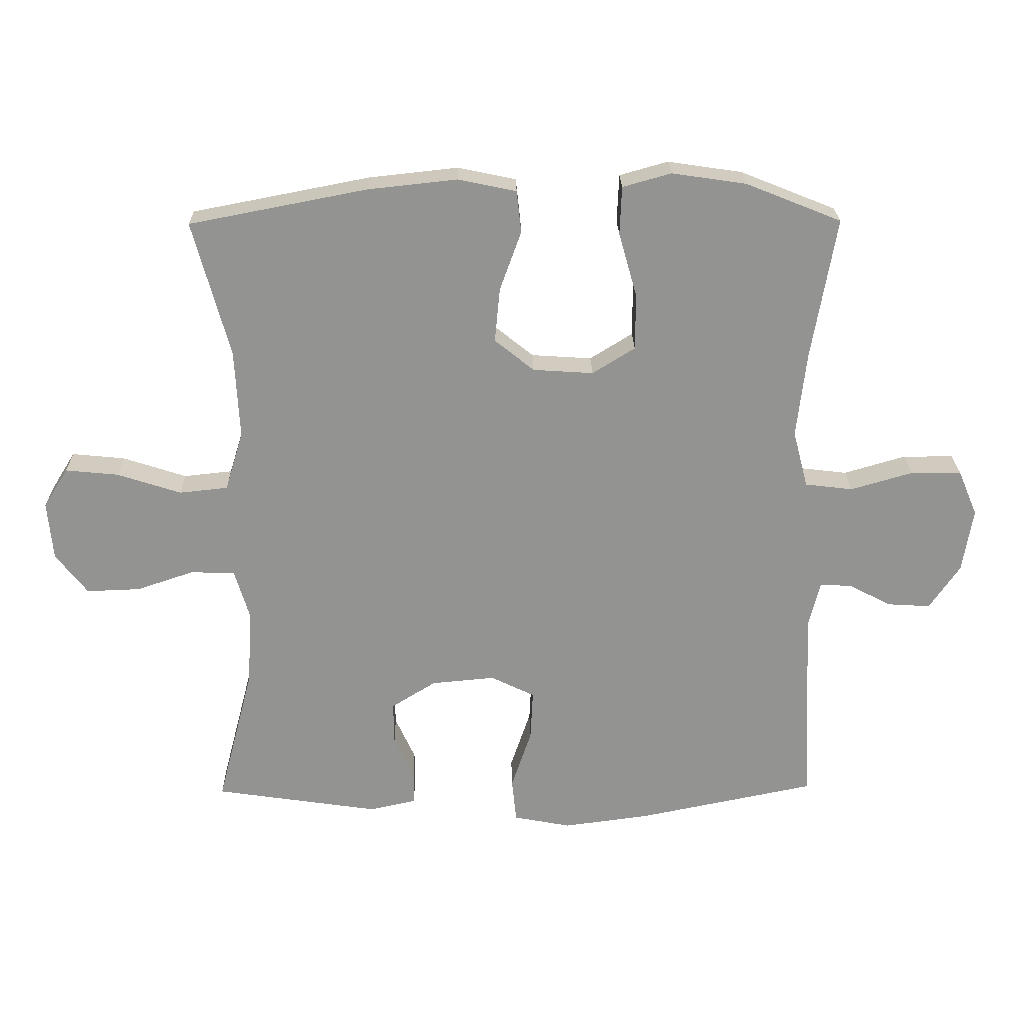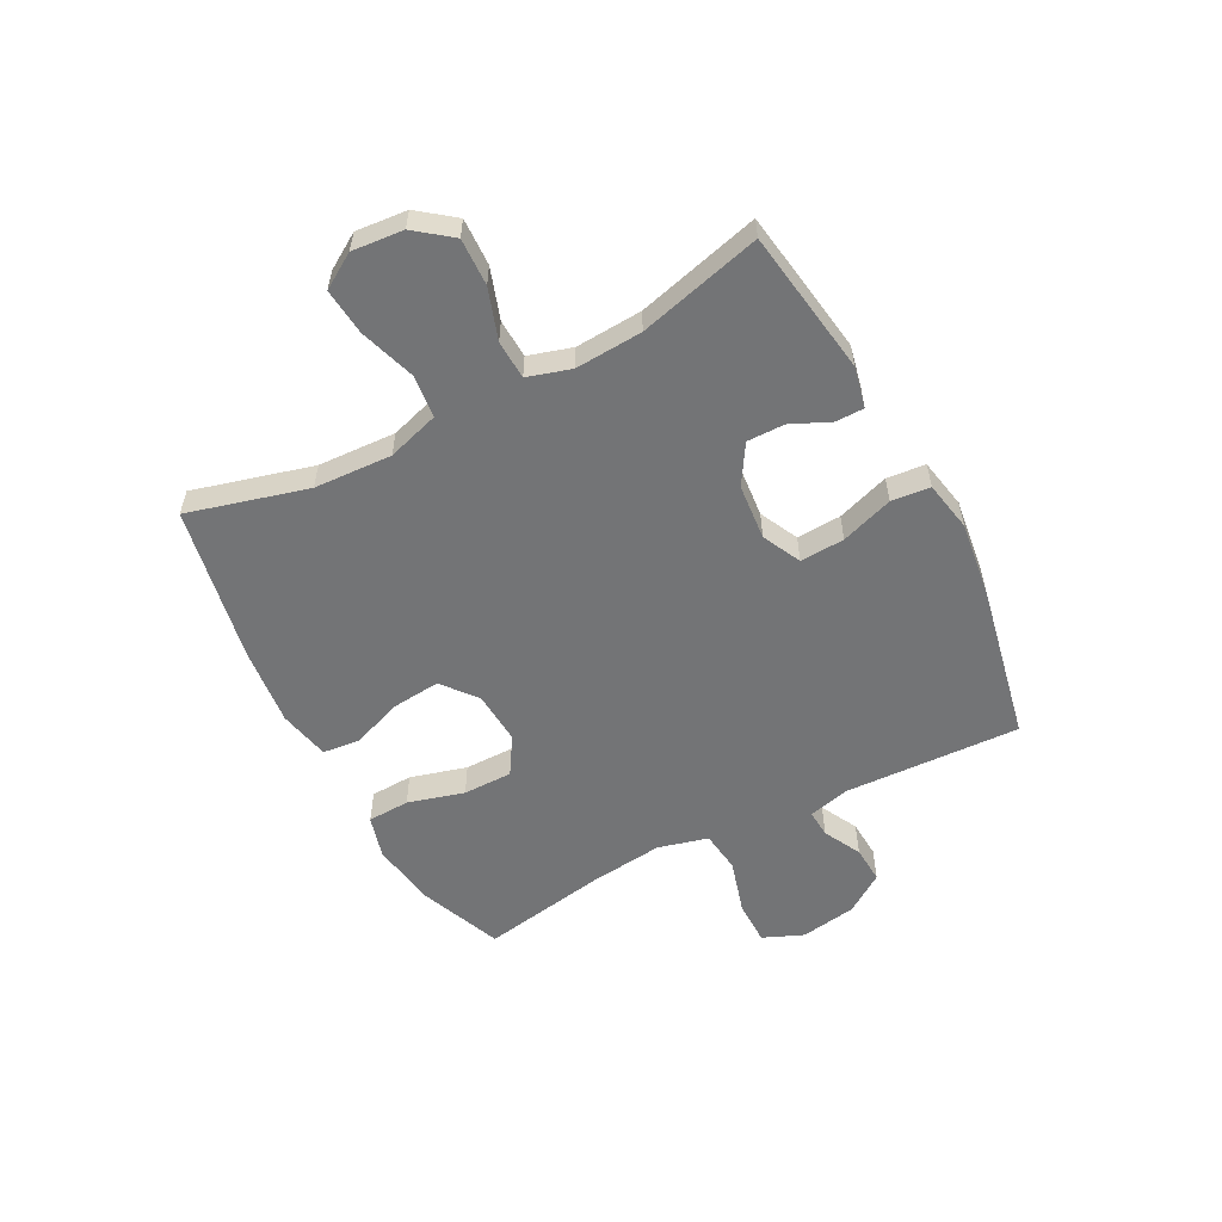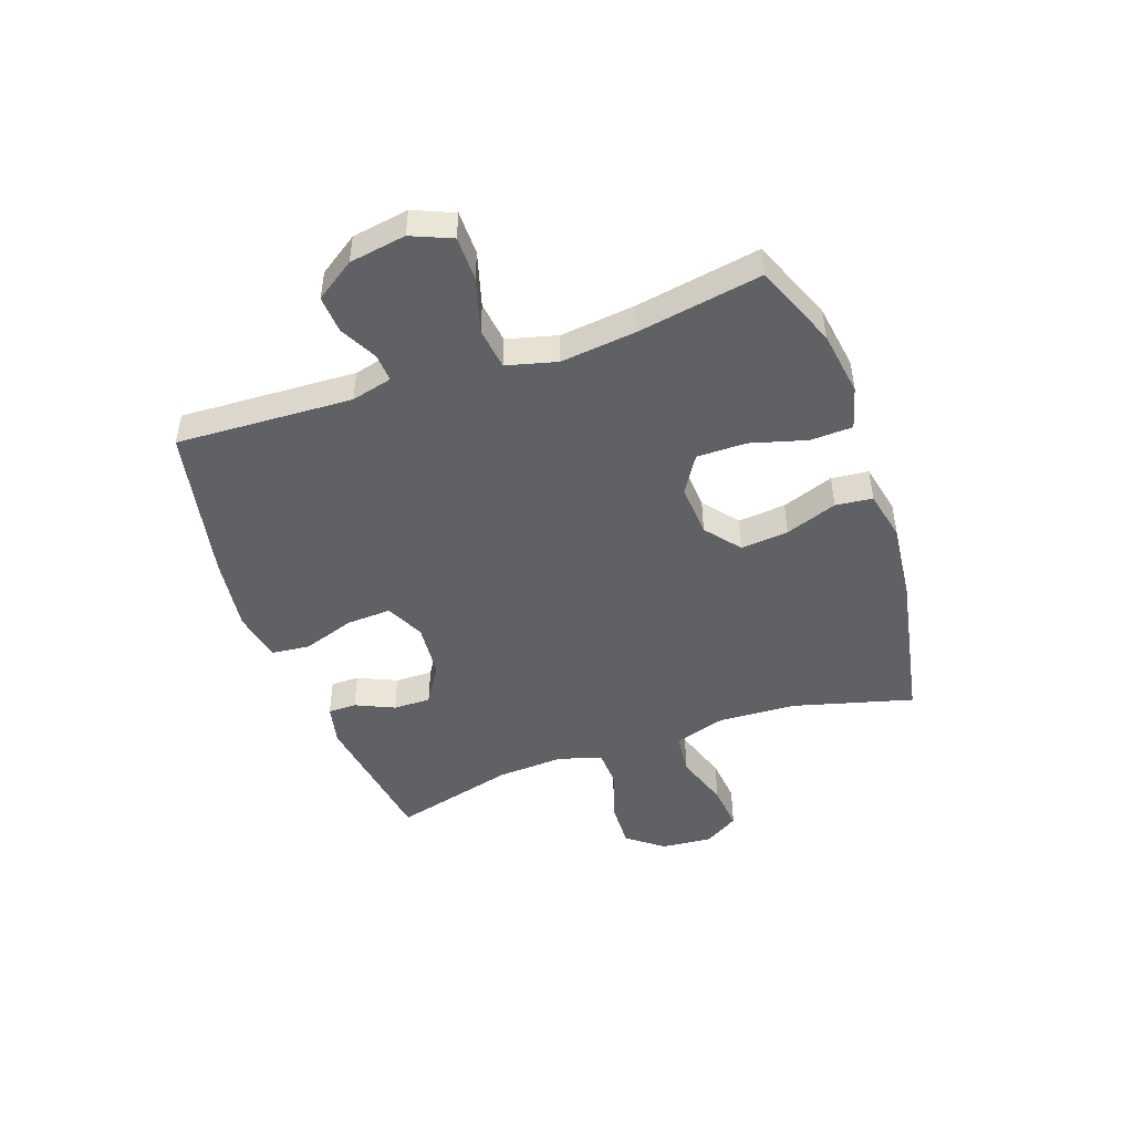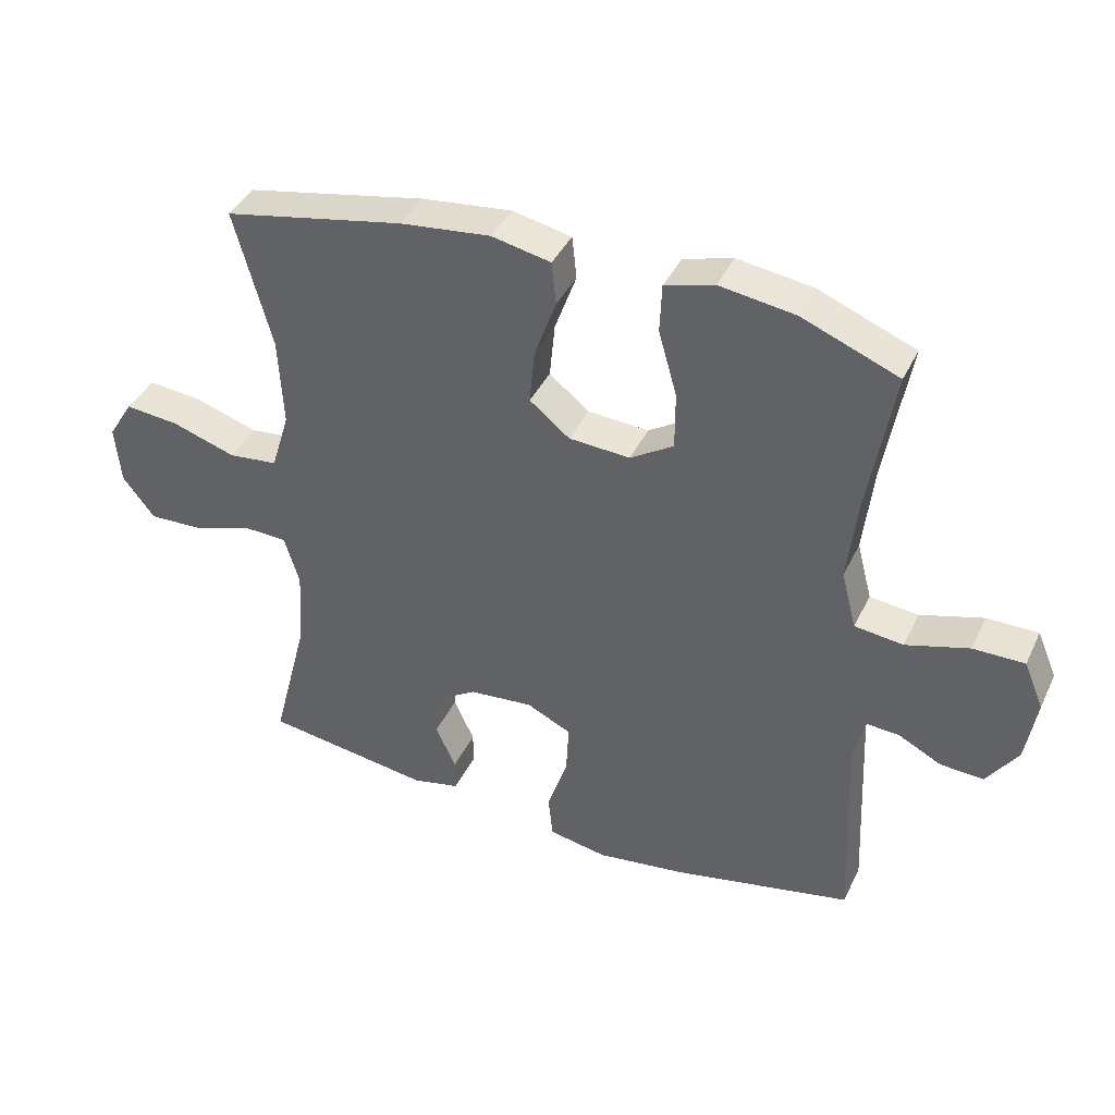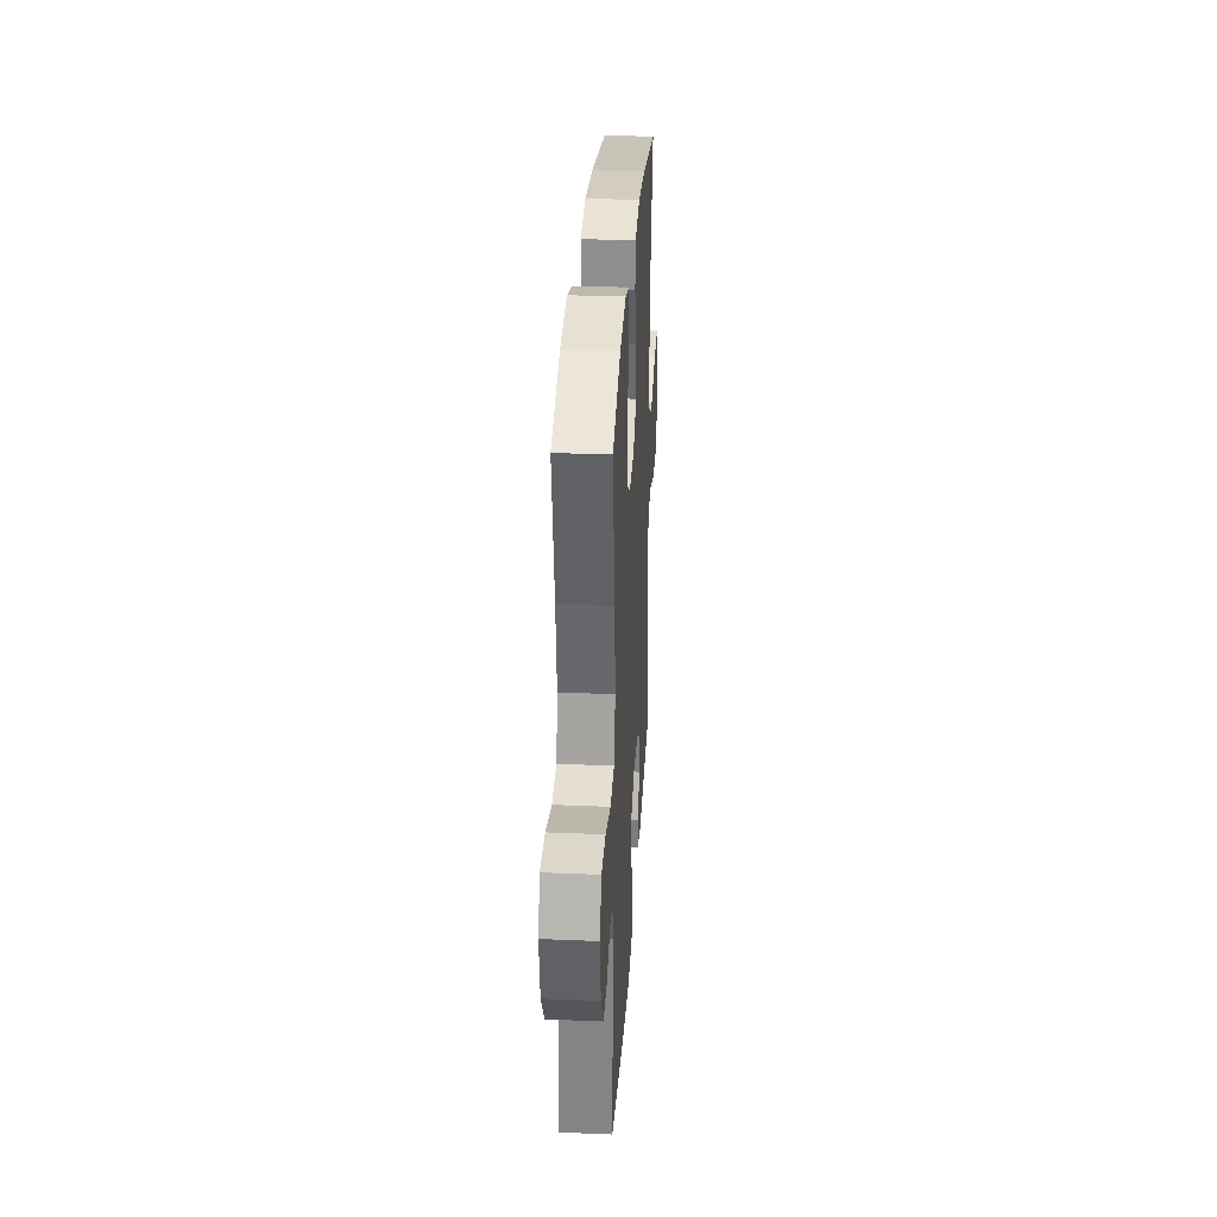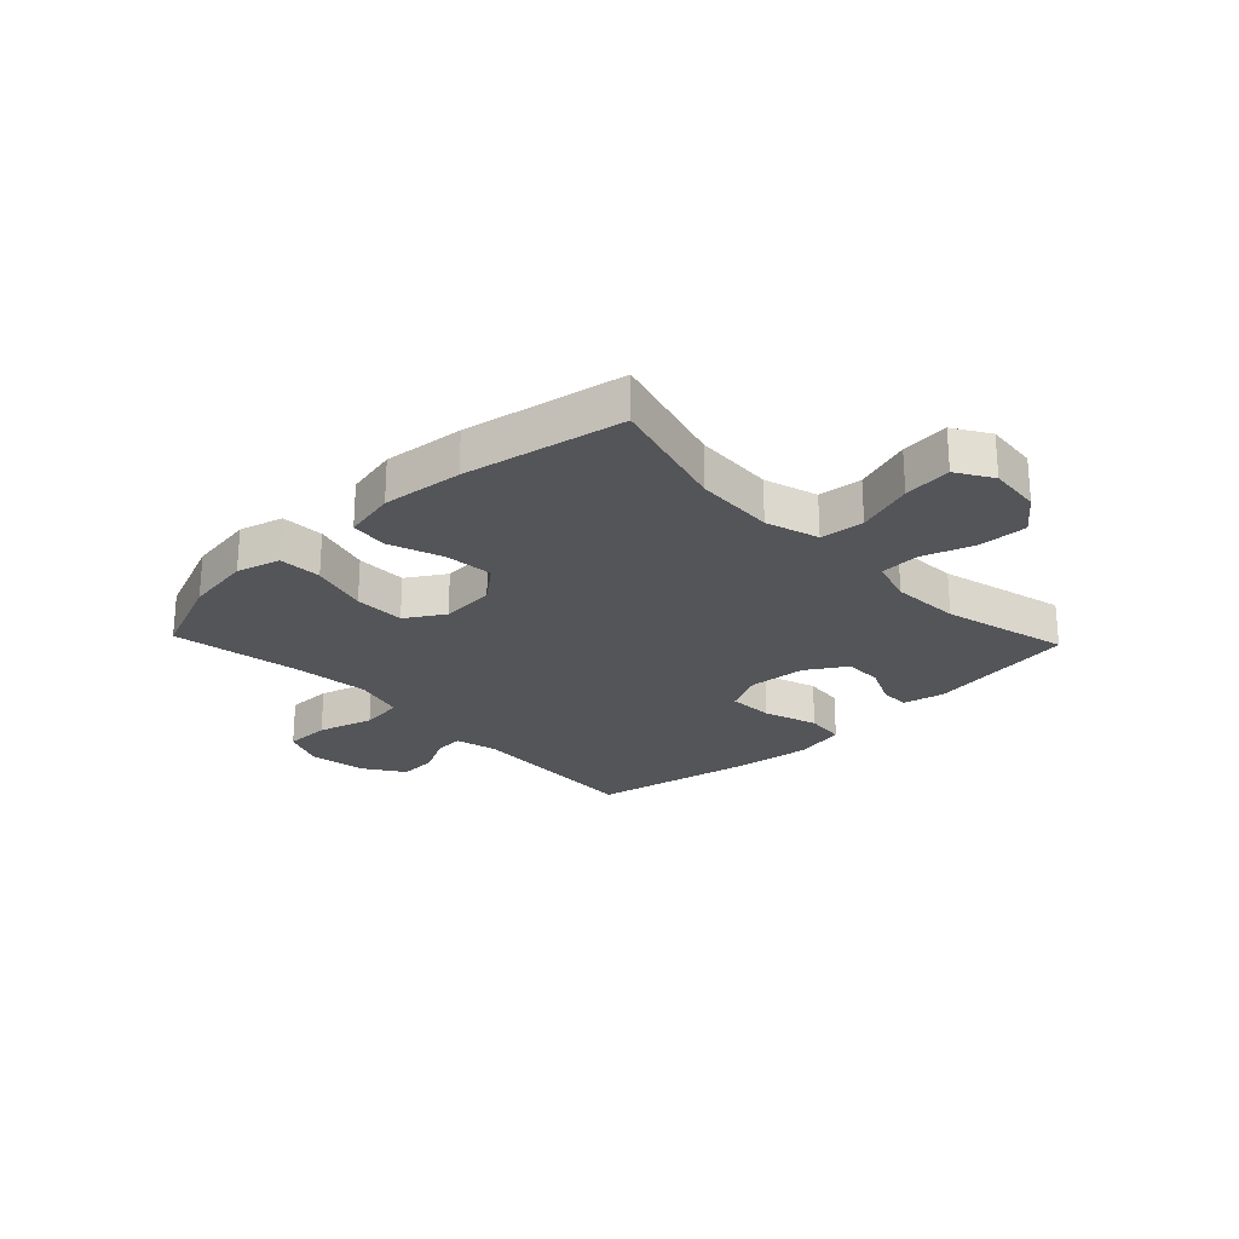
<metadata>
{"format":"obj","ext":"obj","renderer":"f3d","projection":"perspective","resolution":1024,"background":"white","views":[{"elev":23.4,"azim":179.0,"up":"+Z"},{"elev":-56.1,"azim":117.8,"up":"+Y"},{"elev":-47.1,"azim":-70.6,"up":"+Y"},{"elev":40.0,"azim":-156.3,"up":"+Z"},{"elev":30.6,"azim":-86.6,"up":"+Z"},{"elev":-24.7,"azim":43.6,"up":"+Y"}]}
</metadata>
<code>
v 0.5 0.07 -0.5
v 0.245 0.07 -0.538
v 0.173 0.07 -0.522
v 0.173 0.07 -0.472
v 0.204 0.07 -0.404
v 0.205 0.07 -0.338
v 0.136 0.07 -0.295
v 0.038 0.07 -0.286
v -0.03 0.07 -0.319
v -0.026 0.07 -0.397
v 0.005 0.07 -0.489
v -0.002 0.07 -0.557
v -0.091 0.07 -0.574
v -0.226 0.07 -0.556
v -0.5 0.07 -0.5
v -0.486 0.07 -0.19
v -0.504 0.07 -0.118
v -0.553 0.07 -0.121
v -0.619 0.07 -0.155
v -0.685 0.07 -0.159
v -0.732 0.07 -0.09
v -0.748 0.07 0.009
v -0.718 0.07 0.08
v -0.64 0.07 0.08
v -0.544 0.07 0.052
v -0.47 0.07 0.061
v -0.447 0.07 0.149
v -0.462 0.07 0.281
v -0.5 0.07 0.5
v -0.353 0.07 0.559
v -0.238 0.07 0.576
v -0.163 0.07 0.555
v -0.16 0.07 0.481
v -0.188 0.07 0.382
v -0.188 0.07 0.295
v -0.122 0.07 0.254
v -0.029 0.07 0.26
v 0.032 0.07 0.309
v 0.024 0.07 0.393
v -0.009 0.07 0.484
v -0.002 0.07 0.549
v 0.088 0.07 0.568
v 0.226 0.07 0.553
v 0.5 0.07 0.5
v 0.443 0.07 0.29
v 0.436 0.07 0.153
v 0.464 0.07 0.062
v 0.539 0.07 0.054
v 0.637 0.07 0.086
v 0.719 0.07 0.094
v 0.757 0.07 0.033
v 0.749 0.07 -0.057
v 0.7 0.07 -0.12
v 0.617 0.07 -0.117
v 0.528 0.07 -0.087
v 0.46 0.07 -0.09
v 0.437 0.07 -0.166
v 0.444 0.07 -0.284
v 0.5 0 -0.5
v 0.245 0 -0.538
v 0.173 0 -0.522
v 0.173 0 -0.472
v 0.204 0 -0.404
v 0.205 0 -0.338
v 0.136 0 -0.295
v 0.038 0 -0.286
v -0.03 0 -0.319
v -0.026 0 -0.397
v 0.005 0 -0.489
v -0.002 0 -0.557
v -0.091 0 -0.574
v -0.226 0 -0.556
v -0.5 0 -0.5
v -0.486 0 -0.19
v -0.504 0 -0.118
v -0.553 0 -0.121
v -0.619 0 -0.155
v -0.685 0 -0.159
v -0.732 0 -0.09
v -0.748 0 0.009
v -0.718 0 0.08
v -0.64 0 0.08
v -0.544 0 0.052
v -0.47 0 0.061
v -0.447 0 0.149
v -0.462 0 0.281
v -0.5 0 0.5
v -0.353 0 0.559
v -0.238 0 0.576
v -0.163 0 0.555
v -0.16 0 0.481
v -0.188 0 0.382
v -0.188 0 0.295
v -0.122 0 0.254
v -0.029 0 0.26
v 0.032 0 0.309
v 0.024 0 0.393
v -0.009 0 0.484
v -0.002 0 0.549
v 0.088 0 0.568
v 0.226 0 0.553
v 0.5 0 0.5
v 0.443 0 0.29
v 0.436 0 0.153
v 0.464 0 0.062
v 0.539 0 0.054
v 0.637 0 0.086
v 0.719 0 0.094
v 0.757 0 0.033
v 0.749 0 -0.057
v 0.7 0 -0.12
v 0.617 0 -0.117
v 0.528 0 -0.087
v 0.46 0 -0.09
v 0.437 0 -0.166
v 0.444 0 -0.284
f 53 54 55
f 52 53 55
f 51 52 55
f 50 51 55
f 49 50 55
f 48 49 55
f 47 48 55 56
f 46 47 56 57
f 43 44 45
f 42 43 45
f 41 42 45
f 40 41 45
f 39 40 45
f 38 39 45 46
f 37 38 46 57
f 32 33 34
f 31 32 34
f 30 31 34
f 29 30 34
f 28 29 34
f 27 28 34 35
f 26 27 35 36
f 23 24 25
f 22 23 25
f 21 22 25
f 20 21 25
f 19 20 25
f 18 19 25
f 17 18 25 26
f 37 57 58
f 36 37 58
f 26 36 58
f 17 26 58
f 16 17 58
f 14 15 16
f 13 14 16
f 12 13 16
f 11 12 16
f 10 11 16
f 3 4 5
f 2 3 5
f 1 2 5
f 58 1 5
f 58 5 6
f 9 10 16
f 8 9 16
f 7 8 16 58
f 6 7 58
f 113 112 111
f 113 111 110
f 113 110 109
f 113 109 108
f 113 108 107
f 113 107 106
f 114 113 106 105
f 115 114 105 104
f 103 102 101
f 103 101 100
f 103 100 99
f 103 99 98
f 103 98 97
f 104 103 97 96
f 115 104 96 95
f 92 91 90
f 92 90 89
f 92 89 88
f 92 88 87
f 92 87 86
f 93 92 86 85
f 94 93 85 84
f 83 82 81
f 83 81 80
f 83 80 79
f 83 79 78
f 83 78 77
f 83 77 76
f 84 83 76 75
f 116 115 95
f 116 95 94
f 116 94 84
f 116 84 75
f 116 75 74
f 74 73 72
f 74 72 71
f 74 71 70
f 74 70 69
f 74 69 68
f 63 62 61
f 63 61 60
f 63 60 59
f 63 59 116
f 64 63 116
f 74 68 67
f 74 67 66
f 116 74 66 65
f 116 65 64
f 1 59 60 2
f 2 60 61 3
f 3 61 62 4
f 4 62 63 5
f 5 63 64 6
f 6 64 65 7
f 7 65 66 8
f 8 66 67 9
f 9 67 68 10
f 10 68 69 11
f 11 69 70 12
f 12 70 71 13
f 13 71 72 14
f 14 72 73 15
f 15 73 74 16
f 16 74 75 17
f 17 75 76 18
f 18 76 77 19
f 19 77 78 20
f 20 78 79 21
f 21 79 80 22
f 22 80 81 23
f 23 81 82 24
f 24 82 83 25
f 25 83 84 26
f 26 84 85 27
f 27 85 86 28
f 28 86 87 29
f 29 87 88 30
f 30 88 89 31
f 31 89 90 32
f 32 90 91 33
f 33 91 92 34
f 34 92 93 35
f 35 93 94 36
f 36 94 95 37
f 37 95 96 38
f 38 96 97 39
f 39 97 98 40
f 40 98 99 41
f 41 99 100 42
f 42 100 101 43
f 43 101 102 44
f 44 102 103 45
f 45 103 104 46
f 46 104 105 47
f 47 105 106 48
f 48 106 107 49
f 49 107 108 50
f 50 108 109 51
f 51 109 110 52
f 52 110 111 53
f 53 111 112 54
f 54 112 113 55
f 55 113 114 56
f 56 114 115 57
f 57 115 116 58
f 58 116 59 1

</code>
